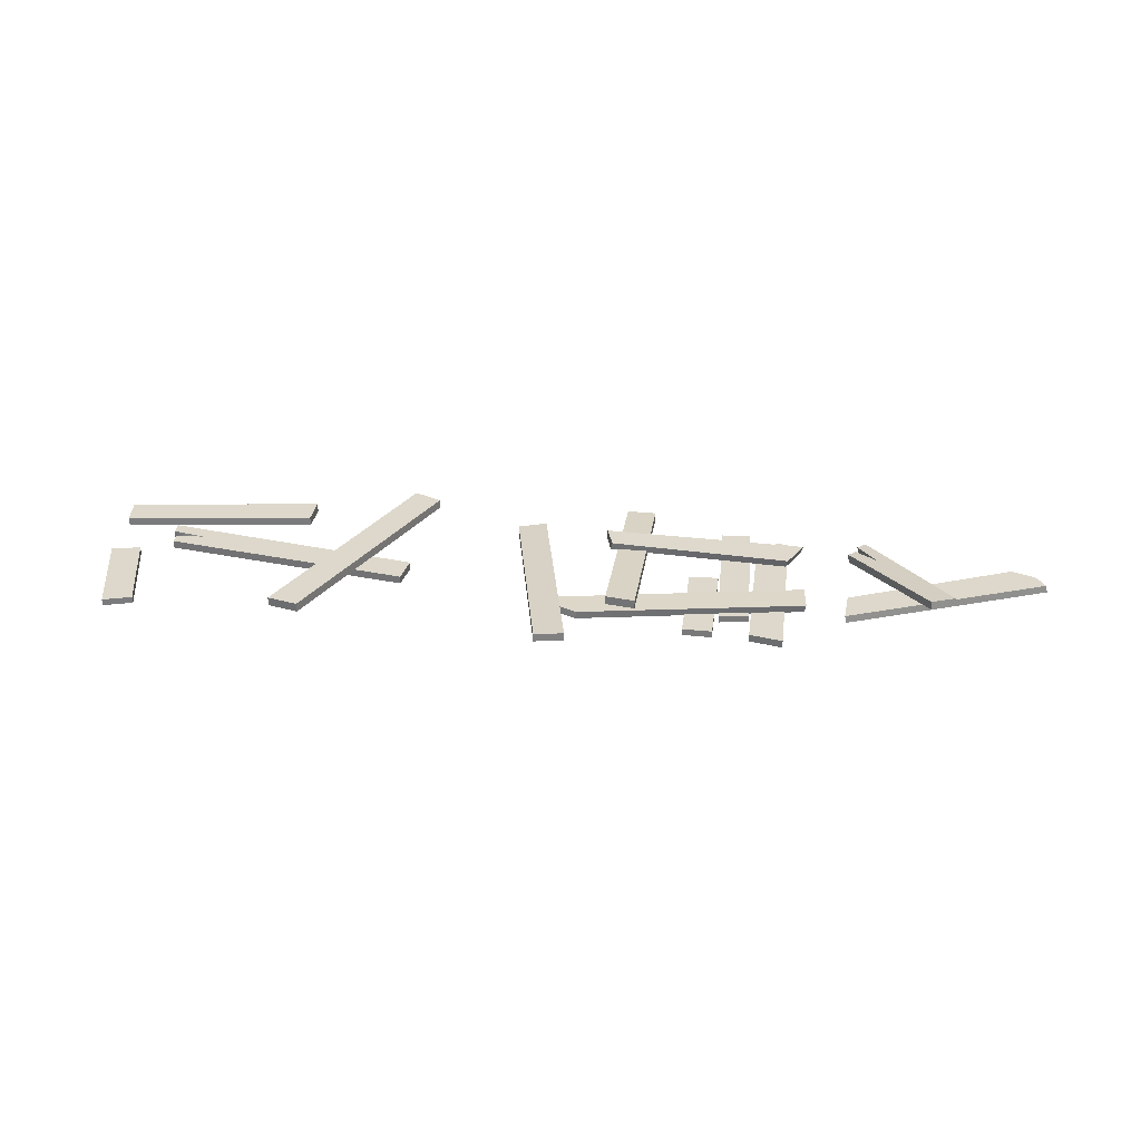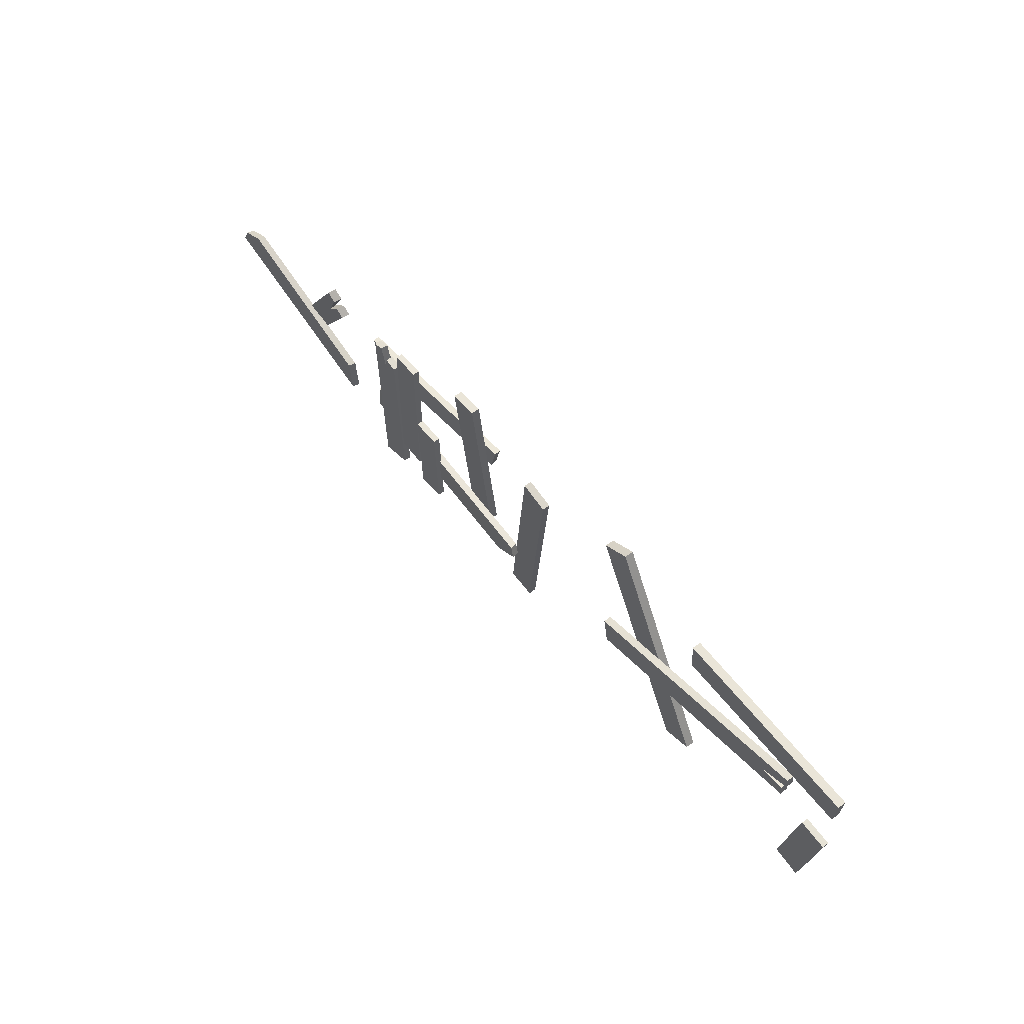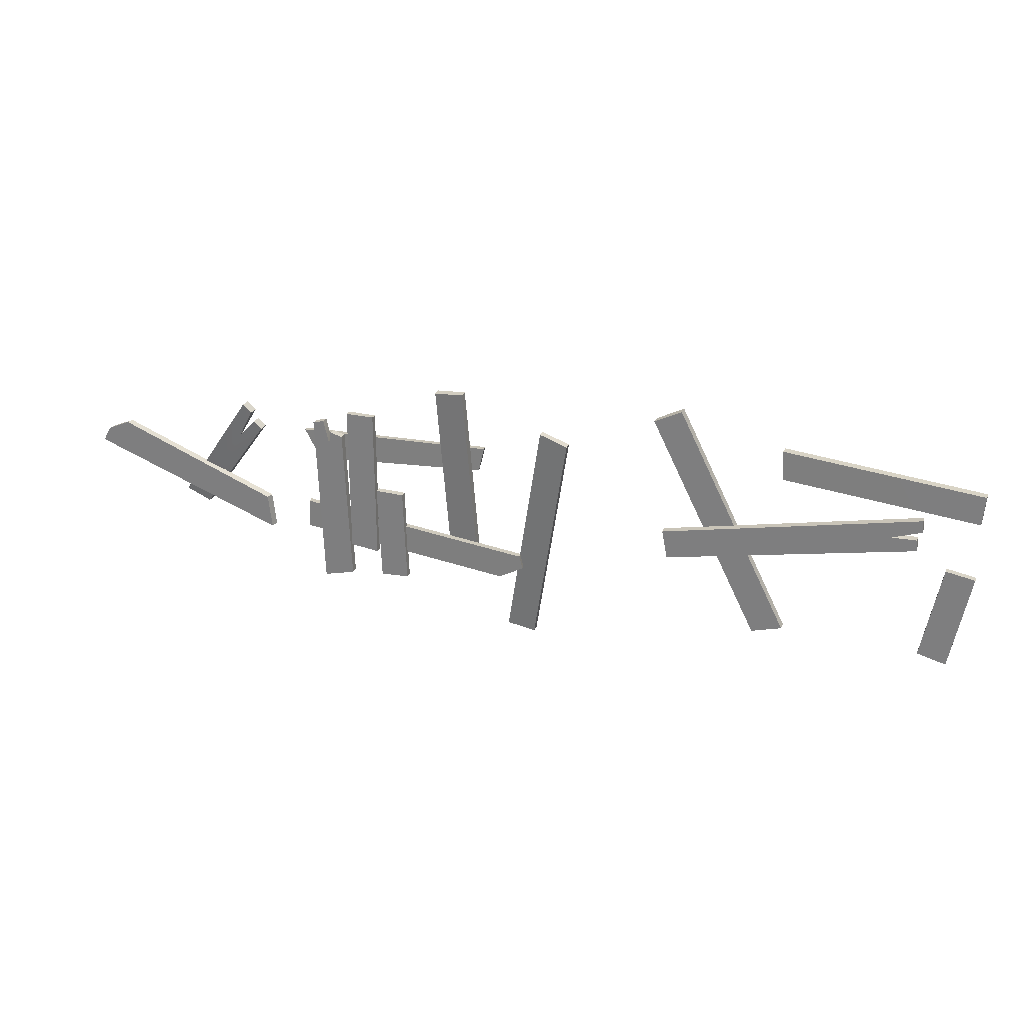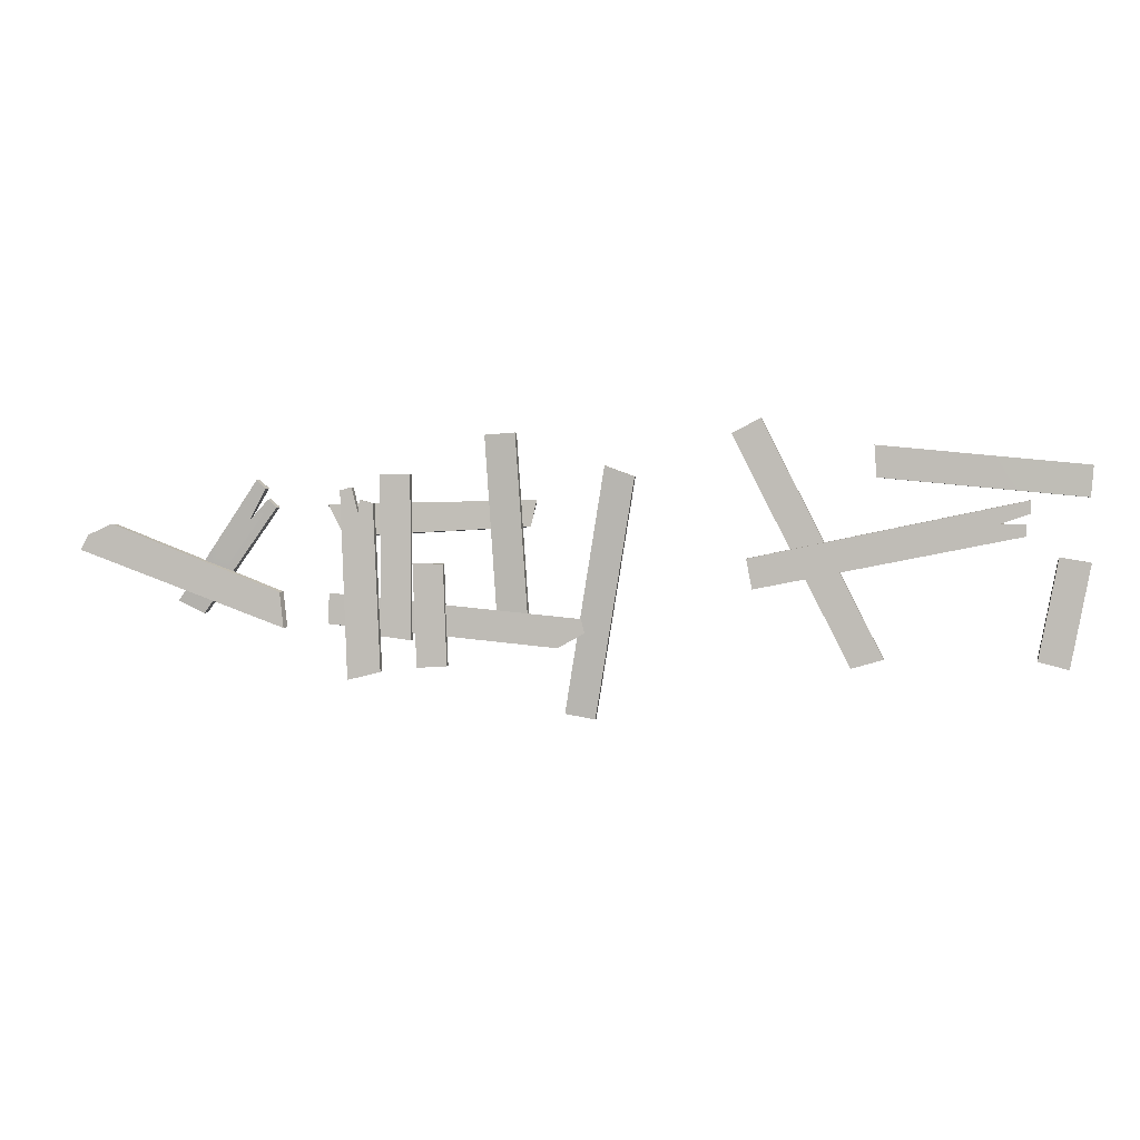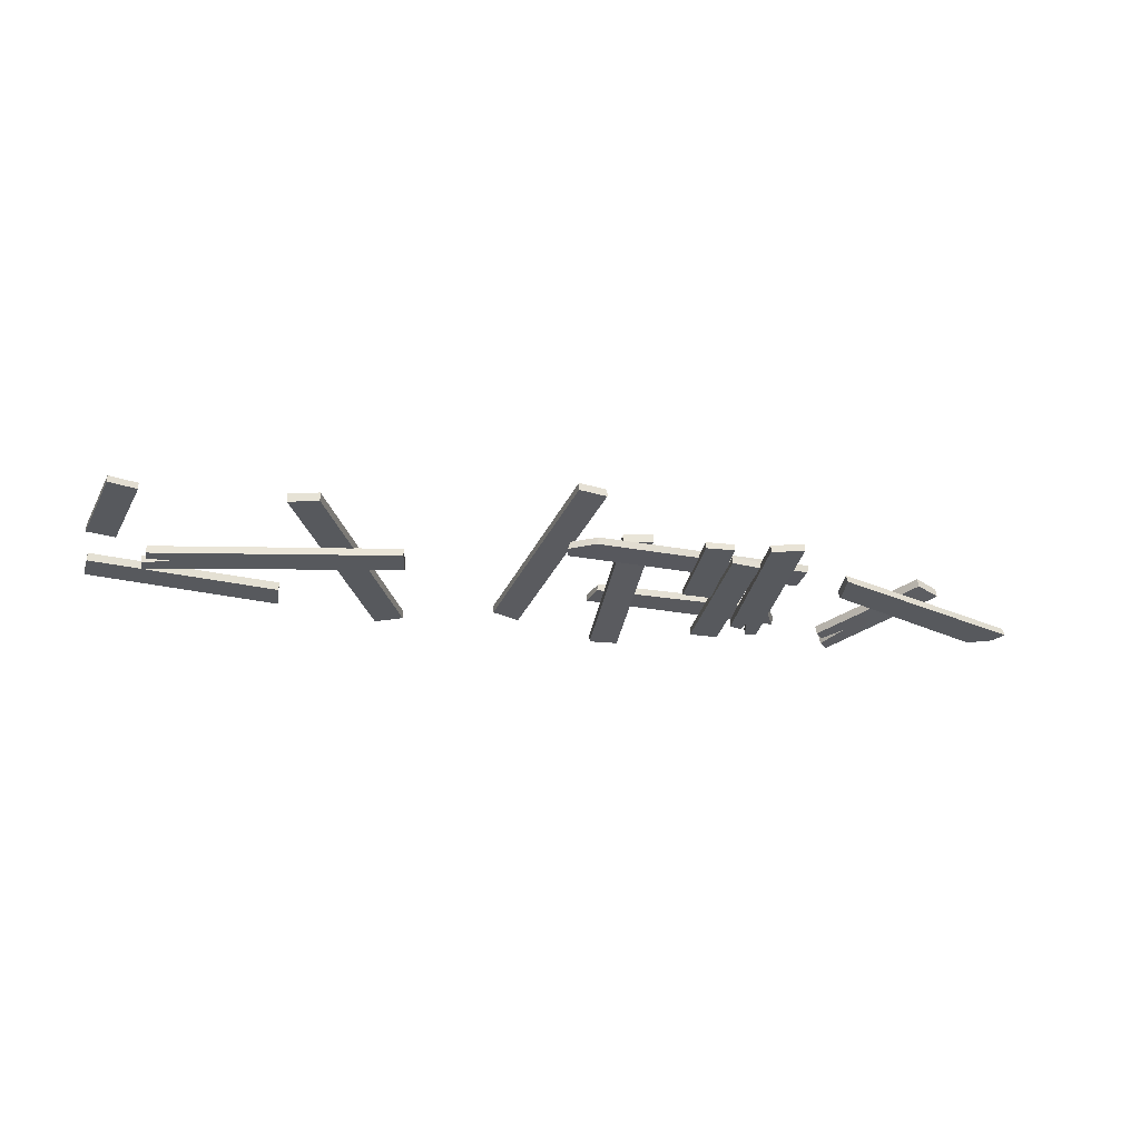
<metadata>
{"format":"obj","ext":"obj","renderer":"f3d","projection":"perspective","resolution":1024,"background":"white","views":[{"elev":31.5,"azim":-175.0,"up":"+Y"},{"elev":56.5,"azim":51.4,"up":"+Z"},{"elev":26.1,"azim":19.5,"up":"+Z"},{"elev":2.1,"azim":8.6,"up":"+Z"},{"elev":-29.4,"azim":167.3,"up":"+Y"}]}
</metadata>
<code>
g Area_Common_Prop_Board_A_02_Lod1
v -1.788 -0.002785 -0.9653
v -2.107 0.07177 -1.047
v -2.106 -0.002785 -1.046
v -1.788 0.07177 -0.9669
v -2.058 -0.002785 0.7712
v -2.172 0.07177 0.7384
v -2.055 0.07177 0.7694
v -2.171 -0.002785 0.7401
v -2.171 -0.002785 0.7401
v -2.107 0.07177 -1.047
v -2.172 0.07177 0.7384
v -2.106 -0.002785 -1.046
v -1.854 -0.002785 0.6174
v -2 -0.002785 0.5282
v -1.978 -0.002785 0.6522
v -1.788 -0.002785 -0.9653
v -2.106 -0.002785 -1.046
v -2.171 -0.002785 0.7401
v -2.058 -0.002785 0.7712
v -1.855 0.07177 0.6157
v -1.788 -0.002785 -0.9653
v -1.854 -0.002785 0.6174
v -1.788 0.07177 -0.9669
v -2.172 0.07177 0.7384
v -2 0.07177 0.5063
v -2.055 0.07177 0.7694
v -2.107 0.07177 -1.047
v -1.788 0.07177 -0.9669
v -1.855 0.07177 0.6157
v -1.98 0.07177 0.6502
v -1.98 0.07177 0.6502
v -1.854 -0.002785 0.6174
v -1.978 -0.002785 0.6522
v -1.855 0.07177 0.6157
v -2 -0.002785 0.5282
v -1.98 0.07177 0.6502
v -1.978 -0.002785 0.6522
v -2 0.07177 0.5063
v -2 -0.002785 0.5282
v -2.055 0.07177 0.7694
v -2 0.07177 0.5063
v -2.058 -0.002785 0.7712
v -0.05655 0.2413 -1.348
v 0.2289 0.1678 -1.4
v 0.2289 0.245 -1.398
v -0.05655 0.1641 -1.35
v 0.615 0.001258 0.8646
v 0.3367 0.07093 0.9691
v 0.615 0.07849 0.8662
v 0.3367 -0.006301 0.9674
v 0.615 0.001258 0.8646
v 0.2289 0.245 -1.398
v 0.2289 0.1678 -1.4
v 0.615 0.07849 0.8662
v 0.3367 0.07093 0.9691
v 0.2289 0.245 -1.398
v 0.615 0.07849 0.8662
v -0.05655 0.2413 -1.348
v 0.3367 0.07093 0.9691
v -0.05655 0.1641 -1.35
v -0.05655 0.2413 -1.348
v 0.3367 -0.006301 0.9674
v 0.3367 -0.006301 0.9674
v 0.2289 0.1678 -1.4
v -0.05655 0.1641 -1.35
v 0.615 0.001258 0.8646
v -2.708 0.06968 -0.5567
v -2.764 -0.002248 -0.2206
v -2.745 0.06968 -0.2174
v -2.726 -0.002248 -0.56
v -4.633 0.06968 0.3178
v -4.416 -0.002248 0.4217
v -4.652 -0.002248 0.3169
v -4.399 0.06968 0.4198
v -4.711 0.06968 0.1745
v -2.726 -0.002248 -0.56
v -2.708 0.06968 -0.5567
v -4.73 -0.002248 0.1722
v -4.652 -0.002248 0.3169
v -4.711 0.06968 0.1745
v -4.633 0.06968 0.3178
v -4.73 -0.002248 0.1722
v -4.711 0.06968 0.1745
v -2.745 0.06968 -0.2174
v -4.399 0.06968 0.4198
v -2.708 0.06968 -0.5567
v -4.633 0.06968 0.3178
v -4.652 -0.002248 0.3169
v -4.416 -0.002248 0.4217
v -4.73 -0.002248 0.1722
v -2.764 -0.002248 -0.2206
v -2.726 -0.002248 -0.56
v -4.399 0.06968 0.4198
v -2.764 -0.002248 -0.2206
v -4.416 -0.002248 0.4217
v -2.745 0.06968 -0.2174
v -1.496 0.06699 0.8891
v -1.786 0.0004383 0.8908
v -1.786 0.06699 0.8897
v -1.496 0.0004383 0.8902
v -1.783 0.0004387 -0.6281
v -1.491 0.06699 -0.665
v -1.783 0.06699 -0.6292
v -1.492 0.0004387 -0.6639
v -1.783 0.0004387 -0.6281
v -1.786 0.06699 0.8897
v -1.786 0.0004383 0.8908
v -1.783 0.06699 -0.6292
v -1.491 0.06699 -0.665
v -1.786 0.06699 0.8897
v -1.783 0.06699 -0.6292
v -1.496 0.06699 0.8891
v -1.491 0.06699 -0.665
v -1.496 0.0004383 0.8902
v -1.496 0.06699 0.8891
v -1.492 0.0004387 -0.6639
v -1.492 0.0004387 -0.6639
v -1.786 0.0004383 0.8908
v -1.496 0.0004383 0.8902
v -1.783 0.0004387 -0.6281
v -0.7883 0.08438 1.257
v -0.4995 -0.002739 1.276
v -0.7885 -0.0001549 1.256
v -0.4993 0.0818 1.278
v -0.3914 0.2069 -0.6167
v -0.68 0.1261 -0.6825
v -0.3916 0.1211 -0.6181
v -0.6798 0.2124 -0.6811
v -0.3916 0.1211 -0.6181
v -0.4993 0.0818 1.278
v -0.3914 0.2069 -0.6167
v -0.4995 -0.002739 1.276
v -0.68 0.1261 -0.6825
v -0.4995 -0.002739 1.276
v -0.3916 0.1211 -0.6181
v -0.7885 -0.0001549 1.256
v -0.68 0.1261 -0.6825
v -0.7883 0.08438 1.257
v -0.7885 -0.0001549 1.256
v -0.6798 0.2124 -0.6811
v -0.6798 0.2124 -0.6811
v -0.4993 0.0818 1.278
v -0.7883 0.08438 1.257
v -0.3914 0.2069 -0.6167
v -1.437 0.0589 -0.9204
v -1.149 -0.007656 -0.904
v -1.149 0.0589 -0.9033
v -1.437 -0.007656 -0.9211
v -1.183 -0.007656 0.05254
v -1.475 0.0589 0.05849
v -1.184 0.0589 0.05324
v -1.475 -0.007656 0.05779
v -1.184 0.0589 0.05324
v -1.149 -0.007656 -0.904
v -1.183 -0.007656 0.05254
v -1.149 0.0589 -0.9033
v -1.475 0.0589 0.05849
v -1.149 0.0589 -0.9033
v -1.184 0.0589 0.05324
v -1.437 0.0589 -0.9204
v -1.475 0.0589 0.05849
v -1.437 -0.007656 -0.9211
v -1.437 0.0589 -0.9204
v -1.475 -0.007656 0.05779
v -1.475 -0.007656 0.05779
v -1.149 -0.007656 -0.904
v -1.437 -0.007656 -0.9211
v -1.183 -0.007656 0.05254
v 1.699 -0.03829 -0.1646
v 1.641 0.03991 0.1168
v 1.643 -0.03829 0.1168
v 1.696 0.03991 -0.1646
v 4.184 -0.03829 0.5303
v 4.175 0.03991 0.6501
v 4.181 0.03991 0.5264
v 4.177 -0.03829 0.6501
v 4.177 -0.03829 0.6501
v 1.641 0.03991 0.1168
v 4.175 0.03991 0.6501
v 1.643 -0.03829 0.1168
v 4.144 -0.03829 0.3259
v 3.894 -0.03829 0.4301
v 4.138 -0.03829 0.4393
v 1.699 -0.03829 -0.1646
v 1.643 -0.03829 0.1168
v 4.177 -0.03829 0.6501
v 4.184 -0.03829 0.5303
v 4.144 -0.03829 0.3259
v 1.696 0.03991 -0.1646
v 1.699 -0.03829 -0.1646
v 4.142 0.03991 0.3259
v 4.175 0.03991 0.6501
v 3.854 0.03991 0.4393
v 4.181 0.03991 0.5264
v 1.641 0.03991 0.1168
v 1.696 0.03991 -0.1646
v 4.142 0.03991 0.3259
v 4.136 0.03991 0.4383
v 4.136 0.03991 0.4383
v 4.144 -0.03829 0.3259
v 4.138 -0.03829 0.4393
v 4.142 0.03991 0.3259
v 3.894 -0.03829 0.4301
v 4.136 0.03991 0.4383
v 4.138 -0.03829 0.4393
v 3.854 0.03991 0.4393
v 3.894 -0.03829 0.4301
v 4.181 0.03991 0.5264
v 3.854 0.03991 0.4393
v 4.184 -0.03829 0.5303
v -3.541 0.1133 -0.4339
v -3.775 0.1745 -0.3056
v -3.785 0.09041 -0.3113
v -3.531 0.1973 -0.4282
v -2.892 -0.015 0.7552
v -2.965 0.06159 0.843
v -2.879 0.06928 0.7584
v -2.975 -0.02246 0.8372
v -3.075 0.1029 0.4488
v -2.78 0.08353 0.583
v -2.858 0.07654 0.6599
v -3.531 0.1973 -0.4282
v -3.775 0.1745 -0.3056
v -2.965 0.06159 0.843
v -2.879 0.06928 0.7584
v -2.975 -0.02246 0.8372
v -3.775 0.1745 -0.3056
v -2.965 0.06159 0.843
v -3.785 0.09041 -0.3113
v -2.79 -0.0005173 0.5772
v -3.05 0.01579 0.464
v -2.868 -0.007567 0.6548
v -3.541 0.1133 -0.4339
v -3.785 0.09041 -0.3113
v -2.975 -0.02246 0.8372
v -2.892 -0.015 0.7552
v -2.79 -0.0005173 0.5772
v -3.531 0.1973 -0.4282
v -3.541 0.1133 -0.4339
v -2.78 0.08353 0.583
v -2.858 0.07654 0.6599
v -2.79 -0.0005173 0.5772
v -2.868 -0.007567 0.6548
v -2.78 0.08353 0.583
v -3.05 0.01579 0.464
v -2.858 0.07654 0.6599
v -2.868 -0.007567 0.6548
v -3.075 0.1029 0.4488
v -3.05 0.01579 0.464
v -2.879 0.06928 0.7584
v -3.075 0.1029 0.4488
v -2.892 -0.015 0.7552
v 1.772 0.1266 1.398
v 1.5 0.03781 1.263
v 1.501 0.1266 1.262
v 1.771 0.03781 1.4
v 2.592 0.03781 -0.8848
v 2.891 0.1266 -0.7986
v 2.593 0.1266 -0.8862
v 2.89 0.03781 -0.7972
v 2.592 0.03781 -0.8848
v 1.501 0.1266 1.262
v 1.5 0.03781 1.263
v 2.593 0.1266 -0.8862
v 2.891 0.1266 -0.7986
v 1.501 0.1266 1.262
v 2.593 0.1266 -0.8862
v 1.772 0.1266 1.398
v 2.891 0.1266 -0.7986
v 1.771 0.03781 1.4
v 1.772 0.1266 1.398
v 2.89 0.03781 -0.7972
v 2.592 0.03781 -0.8848
v 1.771 0.03781 1.4
v 2.89 0.03781 -0.7972
v 1.5 0.03781 1.263
v 4.718 0.0589 0.09252
v 4.433 -0.007656 0.142
v 4.433 0.0589 0.1413
v 4.718 -0.007656 0.09327
v 4.25 -0.007656 -0.7975
v 4.533 0.0589 -0.8694
v 4.251 0.0589 -0.7982
v 4.533 -0.007656 -0.8686
v 4.251 0.0589 -0.7982
v 4.433 -0.007656 0.142
v 4.25 -0.007656 -0.7975
v 4.433 0.0589 0.1413
v 4.533 0.0589 -0.8694
v 4.433 0.0589 0.1413
v 4.251 0.0589 -0.7982
v 4.718 0.0589 0.09252
v 4.533 0.0589 -0.8694
v 4.718 -0.007656 0.09327
v 4.718 0.0589 0.09252
v 4.533 -0.007656 -0.8686
v 4.533 -0.007656 -0.8686
v 4.433 -0.007656 0.142
v 4.718 -0.007656 0.09327
v 4.25 -0.007656 -0.7975
v -2.317 0.1504 -0.2345
v -2.314 0.07491 -0.5211
v -2.332 0.1509 -0.5273
v -2.299 0.07445 -0.2283
v 0.1322 0.07532 -0.5903
v -0.1061 0.007189 -0.7239
v 0.1503 -0.0006765 -0.5842
v -0.1234 0.08316 -0.7258
v -2.314 0.07491 -0.5211
v -0.1234 0.08316 -0.7258
v -2.332 0.1509 -0.5273
v -0.1061 0.007189 -0.7239
v -2.332 0.1509 -0.5273
v 0.1003 0.0763 -0.4567
v -2.317 0.1504 -0.2345
v -0.1234 0.08316 -0.7258
v 0.1322 0.07532 -0.5903
v 0.1003 0.0763 -0.4567
v -2.299 0.07445 -0.2283
v -2.317 0.1504 -0.2345
v 0.1184 0.0003027 -0.4506
v -2.314 0.07491 -0.5211
v 0.1184 0.0003027 -0.4506
v -0.1061 0.007189 -0.7239
v -2.299 0.07445 -0.2283
v 0.1503 -0.0006765 -0.5842
v 0.1503 -0.0006765 -0.5842
v 0.1003 0.0763 -0.4567
v 0.1322 0.07532 -0.5903
v 0.1184 0.0003027 -0.4506
v -2.321 0.1405 0.601
v -2.147 0.07445 0.308
v -2.163 0.1458 0.2983
v -2.305 0.06909 0.6107
v -0.3744 0.1346 0.4025
v -0.328 0.2081 0.643
v -0.3905 0.206 0.3983
v -0.319 0.1365 0.6501
v -0.328 0.2081 0.643
v -2.305 0.06909 0.6107
v -2.321 0.1405 0.601
v -0.319 0.1365 0.6501
v -0.328 0.2081 0.643
v -2.163 0.1458 0.2983
v -0.3905 0.206 0.3983
v -2.321 0.1405 0.601
v -0.319 0.1365 0.6501
v -2.147 0.07445 0.308
v -2.305 0.06909 0.6107
v -0.3744 0.1346 0.4025
v -0.3905 0.206 0.3983
v -2.147 0.07445 0.308
v -0.3744 0.1346 0.4025
v -2.163 0.1458 0.2983
v 4.73 0.08529 0.9651
v 4.705 0.0009072 0.6768
v 4.729 0.0006495 0.9655
v 4.706 0.08554 0.6764
v 2.817 0.07888 0.8559
v 2.796 -0.008001 1.151
v 2.816 -0.007007 0.8563
v 2.797 0.07847 1.151
v 2.816 -0.007007 0.8563
v 4.706 0.08554 0.6764
v 2.817 0.07888 0.8559
v 4.705 0.0009072 0.6768
v 2.796 -0.008001 1.151
v 4.705 0.0009072 0.6768
v 2.816 -0.007007 0.8563
v 4.729 0.0006495 0.9655
v 2.796 -0.008001 1.151
v 4.73 0.08529 0.9651
v 4.729 0.0006495 0.9655
v 2.797 0.07847 1.151
v 2.797 0.07847 1.151
v 4.706 0.08554 0.6764
v 4.73 0.08529 0.9651
v 2.817 0.07888 0.8559
g Area_Common_Prop_Board_A_02_Lod1_0
f 3 2 1
f 4 1 2
f 7 6 5
f 8 5 6
f 11 10 9
f 12 9 10
f 15 14 13
f 16 13 14
f 17 16 14
f 17 14 18
f 19 18 14
f 22 21 20
f 23 20 21
f 26 25 24
f 27 24 25
f 28 27 25
f 28 25 29
f 30 29 25
f 33 32 31
f 34 31 32
f 37 36 35
f 38 35 36
f 41 40 39
f 42 39 40
f 45 44 43
f 46 43 44
f 49 48 47
f 50 47 48
f 53 52 51
f 54 51 52
f 57 56 55
f 58 55 56
f 61 60 59
f 62 59 60
f 65 64 63
f 66 63 64
f 69 68 67
f 70 67 68
f 73 72 71
f 74 71 72
f 77 76 75
f 78 75 76
f 81 80 79
f 82 79 80
f 85 84 83
f 86 83 84
f 87 85 83
f 90 89 88
f 89 90 91
f 92 91 90
f 95 94 93
f 96 93 94
f 99 98 97
f 100 97 98
f 103 102 101
f 104 101 102
f 107 106 105
f 108 105 106
f 111 110 109
f 112 109 110
f 115 114 113
f 116 113 114
f 119 118 117
f 120 117 118
f 123 122 121
f 124 121 122
f 127 126 125
f 128 125 126
f 131 130 129
f 132 129 130
f 135 134 133
f 136 133 134
f 139 138 137
f 140 137 138
f 143 142 141
f 144 141 142
f 147 146 145
f 148 145 146
f 151 150 149
f 152 149 150
f 155 154 153
f 156 153 154
f 159 158 157
f 160 157 158
f 163 162 161
f 164 161 162
f 167 166 165
f 168 165 166
f 171 170 169
f 172 169 170
f 175 174 173
f 176 173 174
f 179 178 177
f 180 177 178
f 183 182 181
f 184 181 182
f 185 184 182
f 185 182 186
f 187 186 182
f 190 189 188
f 191 188 189
f 194 193 192
f 195 192 193
f 196 195 193
f 196 193 197
f 198 197 193
f 201 200 199
f 202 199 200
f 205 204 203
f 206 203 204
f 209 208 207
f 210 207 208
f 213 212 211
f 214 211 212
f 217 216 215
f 218 215 216
f 221 220 219
f 222 219 220
f 223 219 222
f 223 224 219
f 225 219 224
f 228 227 226
f 229 226 227
f 232 231 230
f 233 230 231
f 234 233 231
f 234 231 235
f 236 235 231
f 239 238 237
f 240 237 238
f 243 242 241
f 244 241 242
f 247 246 245
f 248 245 246
f 251 250 249
f 252 249 250
f 255 254 253
f 256 253 254
f 259 258 257
f 260 257 258
f 263 262 261
f 264 261 262
f 267 266 265
f 268 265 266
f 271 270 269
f 272 269 270
f 275 274 273
f 276 273 274
f 279 278 277
f 280 277 278
f 283 282 281
f 284 281 282
f 287 286 285
f 288 285 286
f 291 290 289
f 292 289 290
f 295 294 293
f 296 293 294
f 299 298 297
f 300 297 298
f 303 302 301
f 304 301 302
f 307 306 305
f 308 305 306
f 311 310 309
f 312 309 310
f 315 314 313
f 316 313 314
f 317 316 314
f 320 319 318
f 321 318 319
f 324 323 322
f 325 322 323
f 326 323 324
f 329 328 327
f 330 327 328
f 333 332 331
f 334 331 332
f 337 336 335
f 338 335 336
f 341 340 339
f 342 339 340
f 345 344 343
f 346 343 344
f 349 348 347
f 350 347 348
f 353 352 351
f 354 351 352
f 357 356 355
f 358 355 356
f 361 360 359
f 362 359 360
f 365 364 363
f 366 363 364
f 369 368 367
f 370 367 368
f 373 372 371
f 374 371 372
f 377 376 375
f 378 375 376

</code>
